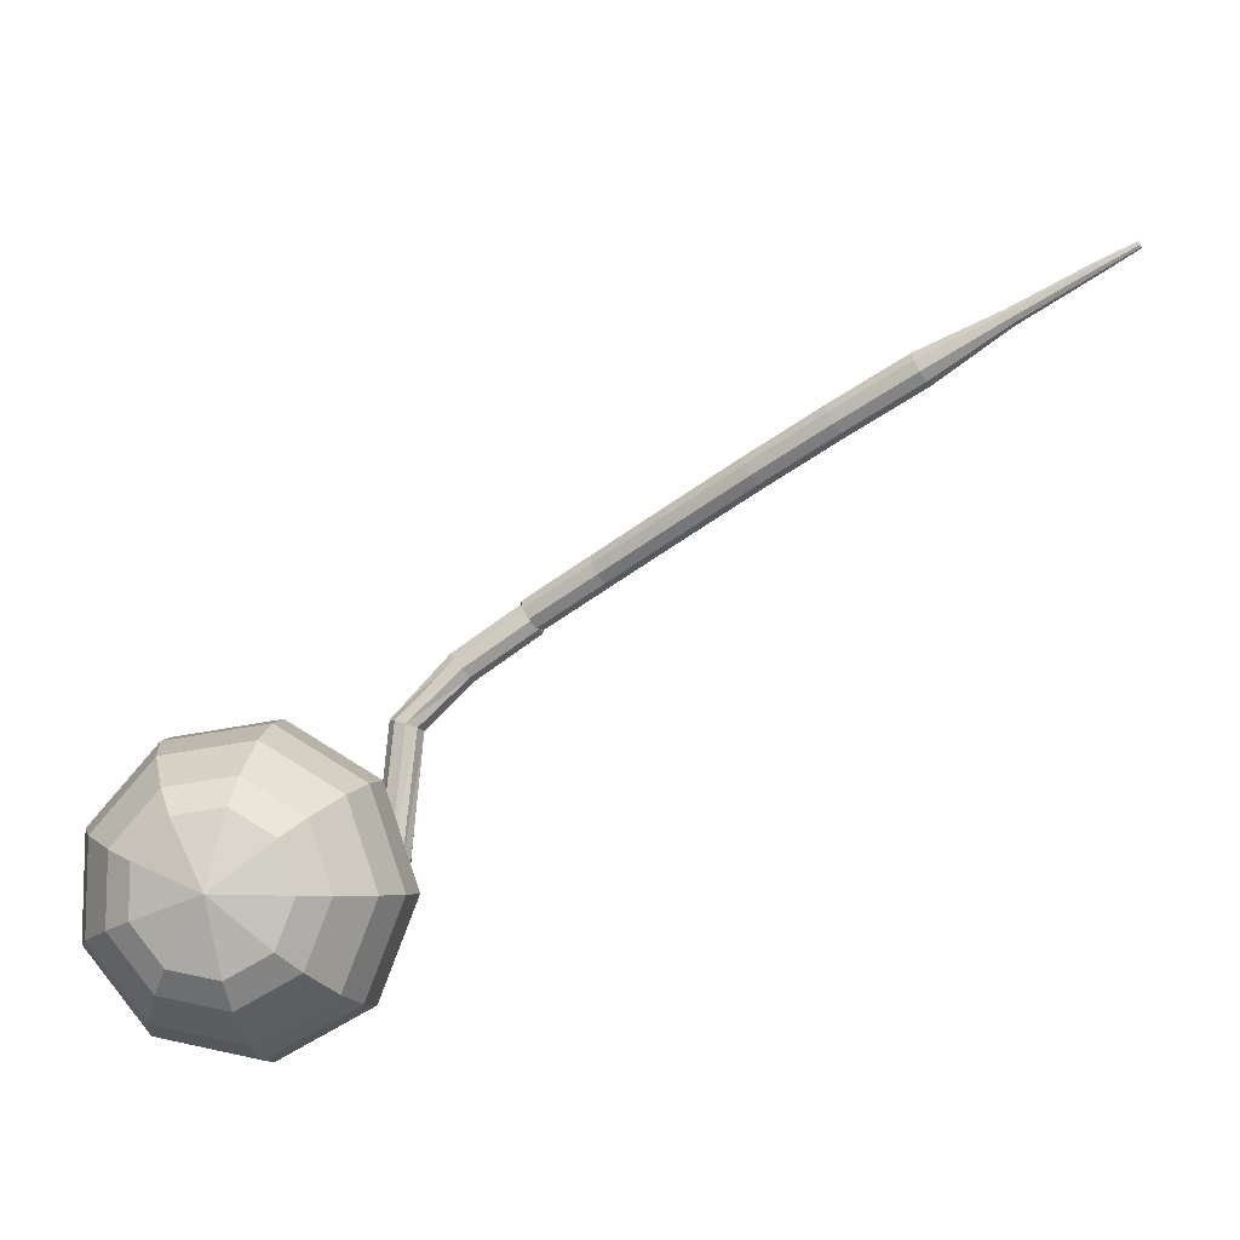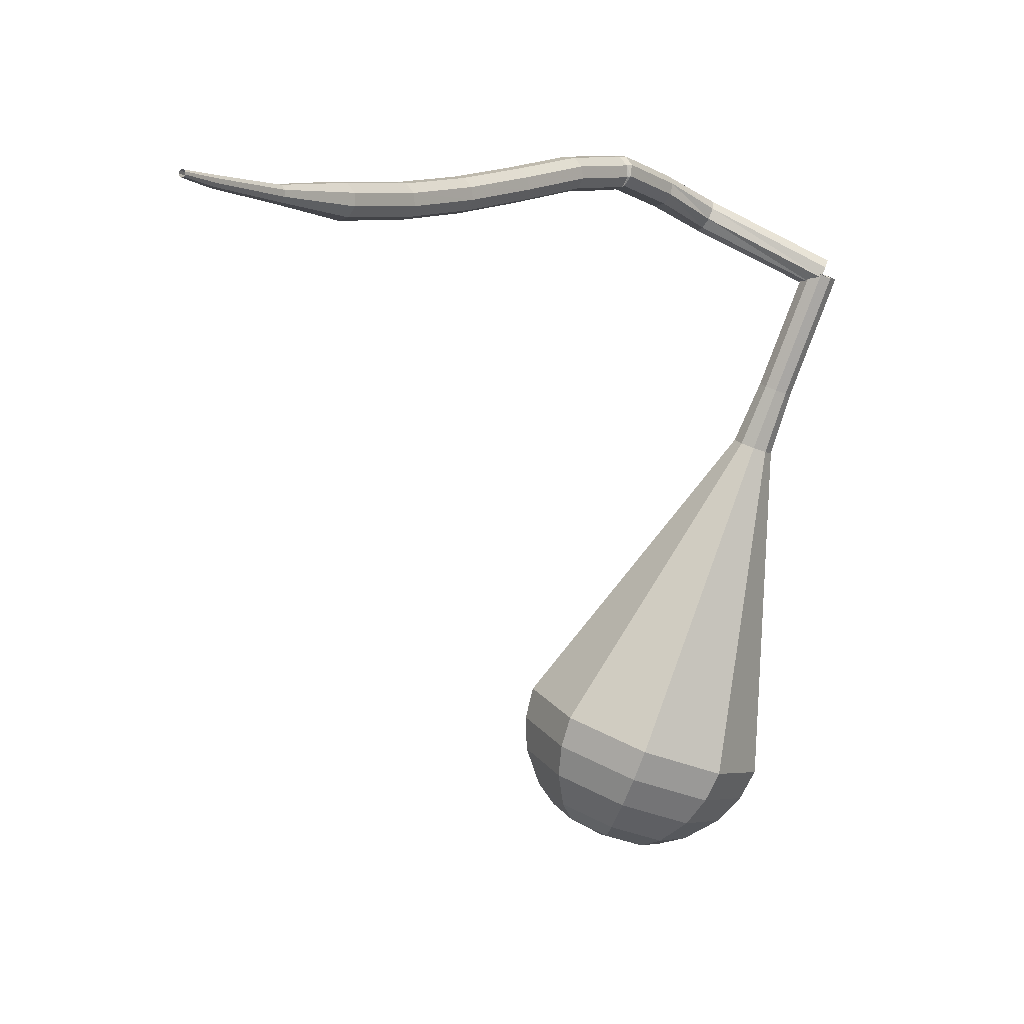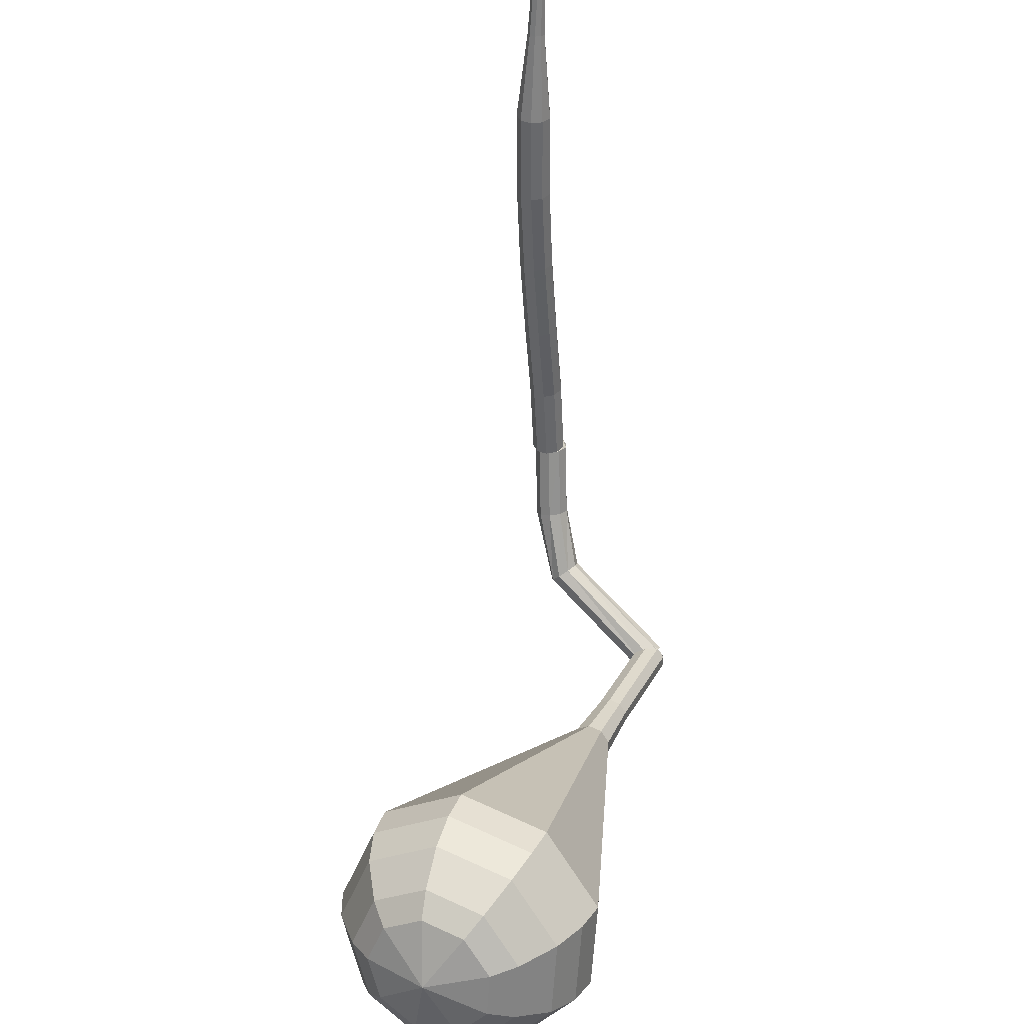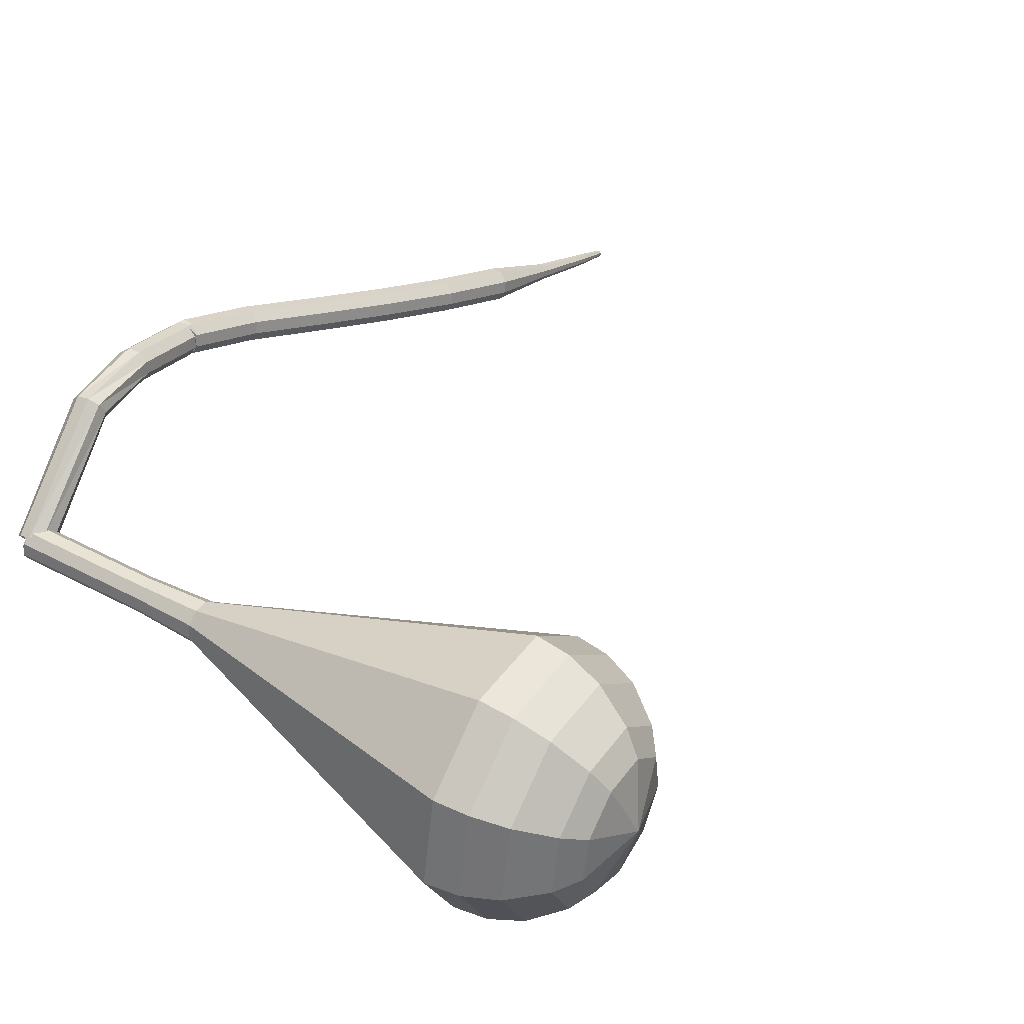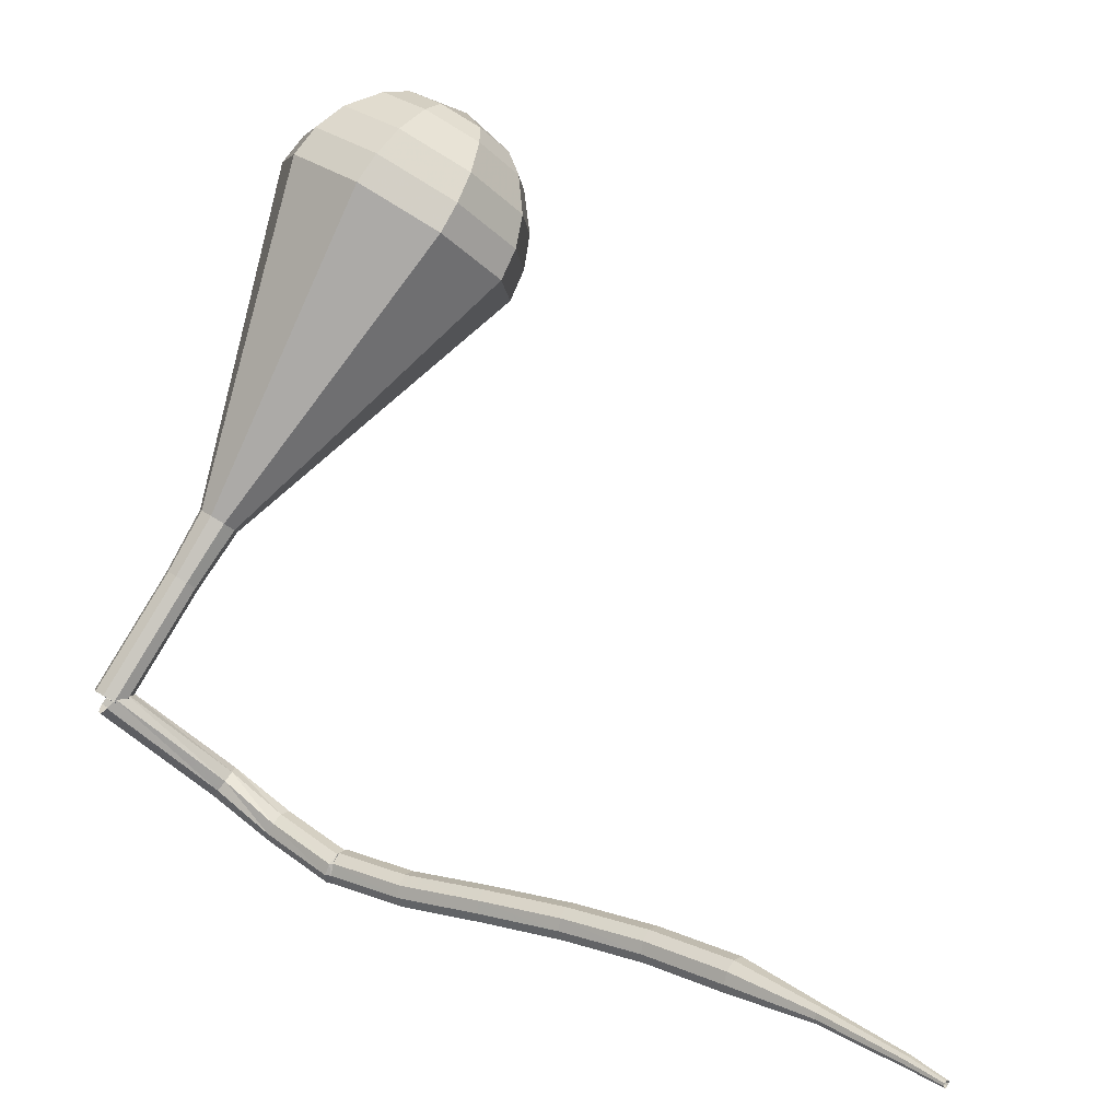
<metadata>
{"format":"obj","ext":"obj","renderer":"f3d","projection":"perspective","resolution":1024,"background":"white","views":[{"elev":-72.7,"azim":-108.6,"up":"+Z"},{"elev":-0.1,"azim":-17.7,"up":"+Z"},{"elev":-58.2,"azim":-51.7,"up":"+Z"},{"elev":68.7,"azim":137.3,"up":"+Y"},{"elev":-78.6,"azim":165.7,"up":"+Y"}]}
</metadata>
<code>
g tube1
v 174.1 166.9 111
v 173.7 166.7 110.4
v 173.5 166.2 110.1
v 173.4 165.5 110.2
v 173.5 165 110.7
v 173.8 165 111.3
v 174.1 165.3 111.8
v 174.3 166 111.9
v 174.3 166.6 111.6
v 174.1 166.9 111
v 166.9 168.5 114.5
v 166.6 168.2 113.9
v 166.5 167.6 113.6
v 166.5 167 113.7
v 166.8 166.5 114.2
v 167 166.5 114.8
v 167.2 167 115.3
v 167.3 167.7 115.4
v 167.1 168.3 115.1
v 166.9 168.5 114.5
v 162.7 166.5 115.7
v 162.7 166.2 115
v 162.9 165.7 114.7
v 163.3 165.1 114.8
v 163.6 164.8 115.3
v 163.8 164.9 116
v 163.6 165.3 116.5
v 163.3 165.9 116.6
v 162.9 166.3 116.3
v 162.7 166.5 115.7
v 159 163.7 116.3
v 159.1 163.5 115.6
v 159.4 163 115.3
v 159.8 162.4 115.4
v 160.1 162.1 115.9
v 160.2 162.2 116.6
v 160 162.6 117.1
v 159.6 163.1 117.2
v 159.2 163.6 116.9
v 159 163.7 116.3
v 158.8 163.8 116.2
v 159 163.6 115.6
v 159.4 163.1 115.2
v 159.7 162.6 115.3
v 159.9 162.2 115.9
v 159.8 162.1 116.5
v 159.5 162.4 117.1
v 159.2 163 117.2
v 158.9 163.5 116.8
v 158.8 163.8 116.2
v 155.1 161.1 115.6
v 155.3 161 115
v 155.7 160.5 114.7
v 156.1 160 114.8
v 156.2 159.5 115.3
v 156.2 159.5 116
v 155.8 159.8 116.5
v 155.4 160.3 116.6
v 155.1 160.8 116.3
v 155.1 161.1 115.6
v 151 158.3 114.5
v 151.2 158.2 113.9
v 151.6 157.7 113.5
v 152 157.2 113.7
v 152.1 156.8 114.2
v 152 156.7 114.8
v 151.7 157 115.3
v 151.3 157.5 115.5
v 151 158 115.1
v 151 158.3 114.5
v 146.9 155.5 113.4
v 147.1 155.3 112.8
v 147.5 154.9 112.5
v 147.9 154.3 112.6
v 148 153.9 113.1
v 147.9 153.8 113.8
v 147.6 154.1 114.3
v 147.2 154.7 114.4
v 146.9 155.2 114.1
v 146.9 155.5 113.4
v 142.8 152.5 112.6
v 143 152.4 112
v 143.4 151.9 111.6
v 143.8 151.4 111.7
v 144 151 112.3
v 143.9 150.9 112.9
v 143.6 151.2 113.5
v 143.2 151.8 113.6
v 142.9 152.3 113.2
v 142.8 152.5 112.6
v 138.8 149.4 112.1
v 139 149.2 111.4
v 139.4 148.8 111.1
v 139.8 148.3 111.2
v 140 147.9 111.7
v 140 147.9 112.4
v 139.7 148.2 112.9
v 139.3 148.7 113.1
v 138.9 149.2 112.7
v 138.8 149.4 112.1
v 135.2 145.7 111.9
v 135.2 145.6 111.6
v 135.4 145.4 111.4
v 135.7 145.2 111.4
v 135.8 145 111.7
v 135.8 145 112
v 135.6 145.1 112.3
v 135.4 145.4 112.4
v 135.2 145.6 112.2
v 135.2 145.7 111.9
v 131.4 142.2 111.9
v 131.4 142.1 111.7
v 131.5 142 111.6
v 131.7 141.8 111.6
v 131.8 141.7 111.8
v 131.8 141.7 112
v 131.7 141.8 112.2
v 131.6 142 112.2
v 131.4 142.1 112.1
v 131.4 142.2 111.9
v 129.8 140.6 112
v 129.8 140.5 111.9
v 129.9 140.5 111.8
v 130 140.4 111.8
v 130.1 140.3 111.9
v 130.1 140.3 112.1
v 130 140.4 112.2
v 129.9 140.5 112.2
v 129.8 140.5 112.1
v 129.8 140.6 112
f 1 2 12
f 12 11 1
f 2 3 13
f 13 12 2
f 3 4 14
f 14 13 3
f 4 5 15
f 15 14 4
f 5 6 16
f 16 15 5
f 6 7 17
f 17 16 6
f 7 8 18
f 18 17 7
f 8 9 19
f 19 18 8
f 9 10 20
f 20 19 9
f 11 12 22
f 22 21 11
f 12 13 23
f 23 22 12
f 13 14 24
f 24 23 13
f 14 15 25
f 25 24 14
f 15 16 26
f 26 25 15
f 16 17 27
f 27 26 16
f 17 18 28
f 28 27 17
f 18 19 29
f 29 28 18
f 19 20 30
f 30 29 19
f 21 22 32
f 32 31 21
f 22 23 33
f 33 32 22
f 23 24 34
f 34 33 23
f 24 25 35
f 35 34 24
f 25 26 36
f 36 35 25
f 26 27 37
f 37 36 26
f 27 28 38
f 38 37 27
f 28 29 39
f 39 38 28
f 29 30 40
f 40 39 29
f 31 32 42
f 42 41 31
f 32 33 43
f 43 42 32
f 33 34 44
f 44 43 33
f 34 35 45
f 45 44 34
f 35 36 46
f 46 45 35
f 36 37 47
f 47 46 36
f 37 38 48
f 48 47 37
f 38 39 49
f 49 48 38
f 39 40 50
f 50 49 39
f 41 42 52
f 52 51 41
f 42 43 53
f 53 52 42
f 43 44 54
f 54 53 43
f 44 45 55
f 55 54 44
f 45 46 56
f 56 55 45
f 46 47 57
f 57 56 46
f 47 48 58
f 58 57 47
f 48 49 59
f 59 58 48
f 49 50 60
f 60 59 49
f 51 52 62
f 62 61 51
f 52 53 63
f 63 62 52
f 53 54 64
f 64 63 53
f 54 55 65
f 65 64 54
f 55 56 66
f 66 65 55
f 56 57 67
f 67 66 56
f 57 58 68
f 68 67 57
f 58 59 69
f 69 68 58
f 59 60 70
f 70 69 59
f 61 62 72
f 72 71 61
f 62 63 73
f 73 72 62
f 63 64 74
f 74 73 63
f 64 65 75
f 75 74 64
f 65 66 76
f 76 75 65
f 66 67 77
f 77 76 66
f 67 68 78
f 78 77 67
f 68 69 79
f 79 78 68
f 69 70 80
f 80 79 69
f 71 72 82
f 82 81 71
f 72 73 83
f 83 82 72
f 73 74 84
f 84 83 73
f 74 75 85
f 85 84 74
f 75 76 86
f 86 85 75
f 76 77 87
f 87 86 76
f 77 78 88
f 88 87 77
f 78 79 89
f 89 88 78
f 79 80 90
f 90 89 79
f 81 82 92
f 92 91 81
f 82 83 93
f 93 92 82
f 83 84 94
f 94 93 83
f 84 85 95
f 95 94 84
f 85 86 96
f 96 95 85
f 86 87 97
f 97 96 86
f 87 88 98
f 98 97 87
f 88 89 99
f 99 98 88
f 89 90 100
f 100 99 89
f 91 92 102
f 102 101 91
f 92 93 103
f 103 102 92
f 93 94 104
f 104 103 93
f 94 95 105
f 105 104 94
f 95 96 106
f 106 105 95
f 96 97 107
f 107 106 96
f 97 98 108
f 108 107 97
f 98 99 109
f 109 108 98
f 99 100 110
f 110 109 99
f 101 102 112
f 112 111 101
f 102 103 113
f 113 112 102
f 103 104 114
f 114 113 103
f 104 105 115
f 115 114 104
f 105 106 116
f 116 115 105
f 106 107 117
f 117 116 106
f 107 108 118
f 118 117 107
f 108 109 119
f 119 118 108
f 109 110 120
f 120 119 109
f 111 112 122
f 122 121 111
f 112 113 123
f 123 122 112
f 113 114 124
f 124 123 113
f 114 115 125
f 125 124 114
f 115 116 126
f 126 125 115
f 116 117 127
f 127 126 116
f 117 118 128
f 128 127 117
f 118 119 129
f 129 128 118
f 119 120 130
f 130 129 119
v 174.6 166.6 111
v 174.8 166 110.8
v 174.6 165.4 110.6
v 174.1 165 110.7
v 173.4 165 110.9
v 173 165.5 111.1
v 172.9 166.1 111.3
v 173.3 166.7 111.4
v 174 166.9 111.2
v 174.6 166.6 111
v 174.5 166.7 111
v 174.8 166.1 110.8
v 174.7 165.5 110.6
v 174.2 165 110.7
v 173.5 165 110.9
v 173 165.4 111.1
v 172.9 166 111.3
v 173.2 166.6 111.4
v 173.9 166.9 111.2
v 174.5 166.7 111
v 173.4 167.6 107.5
v 173.7 167 107.3
v 173.6 166.4 107.1
v 173.1 165.9 107.2
v 172.4 165.9 107.4
v 171.9 166.3 107.6
v 171.8 166.9 107.8
v 172.1 167.5 107.9
v 172.8 167.8 107.7
v 173.4 167.6 107.5
v 172.3 168.5 104
v 172.6 167.9 103.8
v 172.5 167.2 103.6
v 171.9 166.8 103.7
v 171.3 166.7 103.9
v 170.8 167.1 104.1
v 170.7 167.8 104.3
v 171 168.4 104.4
v 171.6 168.7 104.2
v 172.3 168.5 104
v 171.3 169.5 100.5
v 171.7 168.8 100.2
v 171.5 168 100.1
v 170.9 167.5 100.1
v 170.1 167.4 100.3
v 169.5 167.9 100.7
v 169.4 168.7 100.9
v 169.8 169.4 100.9
v 170.5 169.7 100.8
v 171.3 169.5 100.5
v 171 171.4 97
v 171.7 170 96.41
v 171.4 168.4 96.09
v 170.2 167.3 96.2
v 168.6 167.2 96.68
v 167.4 168.1 97.32
v 167.1 169.7 97.8
v 167.9 171.2 97.91
v 169.5 171.8 97.6
v 171 171.4 97
v 170.3 175.1 90
v 171.9 172.3 88.8
v 171.3 169.1 88.16
v 168.8 166.8 88.38
v 165.5 166.6 89.36
v 163 168.6 90.64
v 162.5 171.8 91.62
v 164.2 174.7 91.84
v 167.3 176.1 91.2
v 170.3 175.1 90
v 169.7 178.9 83
v 172.1 174.7 81.19
v 171.2 169.7 80.23
v 167.4 166.3 80.56
v 162.4 166 82.04
v 158.7 169 83.96
v 158 173.8 85.44
v 160.5 178.3 85.77
v 165.1 180.3 84.81
v 169.7 178.9 83
v 169 179.1 81.26
v 171.3 175.1 79.51
v 170.4 170.3 78.58
v 166.7 167 78.9
v 162 166.7 80.33
v 158.4 169.6 82.19
v 157.6 174.3 83.62
v 160.1 178.6 83.95
v 164.6 180.5 83.01
v 169 179.1 81.26
v 168 178.9 79.52
v 170 175.3 77.96
v 169.2 171.1 77.12
v 165.9 168.1 77.41
v 161.7 167.8 78.69
v 158.5 170.4 80.36
v 157.8 174.6 81.63
v 160 178.5 81.92
v 164 180.2 81.09
v 168 178.9 79.52
v 166.5 178.2 77.79
v 168 175.4 76.59
v 167.4 172.2 75.95
v 164.9 169.9 76.17
v 161.7 169.7 77.15
v 159.2 171.7 78.42
v 158.7 174.9 79.4
v 160.4 177.8 79.62
v 163.4 179.1 78.98
v 166.5 178.2 77.79
v 165.4 177.4 76.92
v 166.5 175.4 76.04
v 166.1 173 75.58
v 164.2 171.3 75.74
v 161.8 171.2 76.45
v 160 172.6 77.38
v 159.7 174.9 78.1
v 160.9 177.1 78.26
v 163.1 178.1 77.79
v 165.4 177.4 76.92
v 162.8 174.8 76.05
v 162.8 174.8 76.05
v 162.8 174.8 76.05
v 162.8 174.8 76.05
v 162.8 174.8 76.05
v 162.8 174.8 76.05
v 162.8 174.8 76.05
v 162.8 174.8 76.05
v 162.8 174.8 76.05
v 162.8 174.8 76.05
f 131 132 142
f 142 141 131
f 132 133 143
f 143 142 132
f 133 134 144
f 144 143 133
f 134 135 145
f 145 144 134
f 135 136 146
f 146 145 135
f 136 137 147
f 147 146 136
f 137 138 148
f 148 147 137
f 138 139 149
f 149 148 138
f 139 140 150
f 150 149 139
f 141 142 152
f 152 151 141
f 142 143 153
f 153 152 142
f 143 144 154
f 154 153 143
f 144 145 155
f 155 154 144
f 145 146 156
f 156 155 145
f 146 147 157
f 157 156 146
f 147 148 158
f 158 157 147
f 148 149 159
f 159 158 148
f 149 150 160
f 160 159 149
f 151 152 162
f 162 161 151
f 152 153 163
f 163 162 152
f 153 154 164
f 164 163 153
f 154 155 165
f 165 164 154
f 155 156 166
f 166 165 155
f 156 157 167
f 167 166 156
f 157 158 168
f 168 167 157
f 158 159 169
f 169 168 158
f 159 160 170
f 170 169 159
f 161 162 172
f 172 171 161
f 162 163 173
f 173 172 162
f 163 164 174
f 174 173 163
f 164 165 175
f 175 174 164
f 165 166 176
f 176 175 165
f 166 167 177
f 177 176 166
f 167 168 178
f 178 177 167
f 168 169 179
f 179 178 168
f 169 170 180
f 180 179 169
f 171 172 182
f 182 181 171
f 172 173 183
f 183 182 172
f 173 174 184
f 184 183 173
f 174 175 185
f 185 184 174
f 175 176 186
f 186 185 175
f 176 177 187
f 187 186 176
f 177 178 188
f 188 187 177
f 178 179 189
f 189 188 178
f 179 180 190
f 190 189 179
f 181 182 192
f 192 191 181
f 182 183 193
f 193 192 182
f 183 184 194
f 194 193 183
f 184 185 195
f 195 194 184
f 185 186 196
f 196 195 185
f 186 187 197
f 197 196 186
f 187 188 198
f 198 197 187
f 188 189 199
f 199 198 188
f 189 190 200
f 200 199 189
f 191 192 202
f 202 201 191
f 192 193 203
f 203 202 192
f 193 194 204
f 204 203 193
f 194 195 205
f 205 204 194
f 195 196 206
f 206 205 195
f 196 197 207
f 207 206 196
f 197 198 208
f 208 207 197
f 198 199 209
f 209 208 198
f 199 200 210
f 210 209 199
f 201 202 212
f 212 211 201
f 202 203 213
f 213 212 202
f 203 204 214
f 214 213 203
f 204 205 215
f 215 214 204
f 205 206 216
f 216 215 205
f 206 207 217
f 217 216 206
f 207 208 218
f 218 217 207
f 208 209 219
f 219 218 208
f 209 210 220
f 220 219 209
f 211 212 222
f 222 221 211
f 212 213 223
f 223 222 212
f 213 214 224
f 224 223 213
f 214 215 225
f 225 224 214
f 215 216 226
f 226 225 215
f 216 217 227
f 227 226 216
f 217 218 228
f 228 227 217
f 218 219 229
f 229 228 218
f 219 220 230
f 230 229 219
f 221 222 232
f 232 231 221
f 222 223 233
f 233 232 222
f 223 224 234
f 234 233 223
f 224 225 235
f 235 234 224
f 225 226 236
f 236 235 225
f 226 227 237
f 237 236 226
f 227 228 238
f 238 237 227
f 228 229 239
f 239 238 228
f 229 230 240
f 240 239 229
f 231 232 242
f 242 241 231
f 232 233 243
f 243 242 232
f 233 234 244
f 244 243 233
f 234 235 245
f 245 244 234
f 235 236 246
f 246 245 235
f 236 237 247
f 247 246 236
f 237 238 248
f 248 247 237
f 238 239 249
f 249 248 238
f 239 240 250
f 250 249 239
f 241 242 252
f 252 251 241
f 242 243 253
f 253 252 242
f 243 244 254
f 254 253 243
f 244 245 255
f 255 254 244
f 245 246 256
f 256 255 245
f 246 247 257
f 257 256 246
f 247 248 258
f 258 257 247
f 248 249 259
f 259 258 248
f 249 250 260
f 260 259 249

</code>
